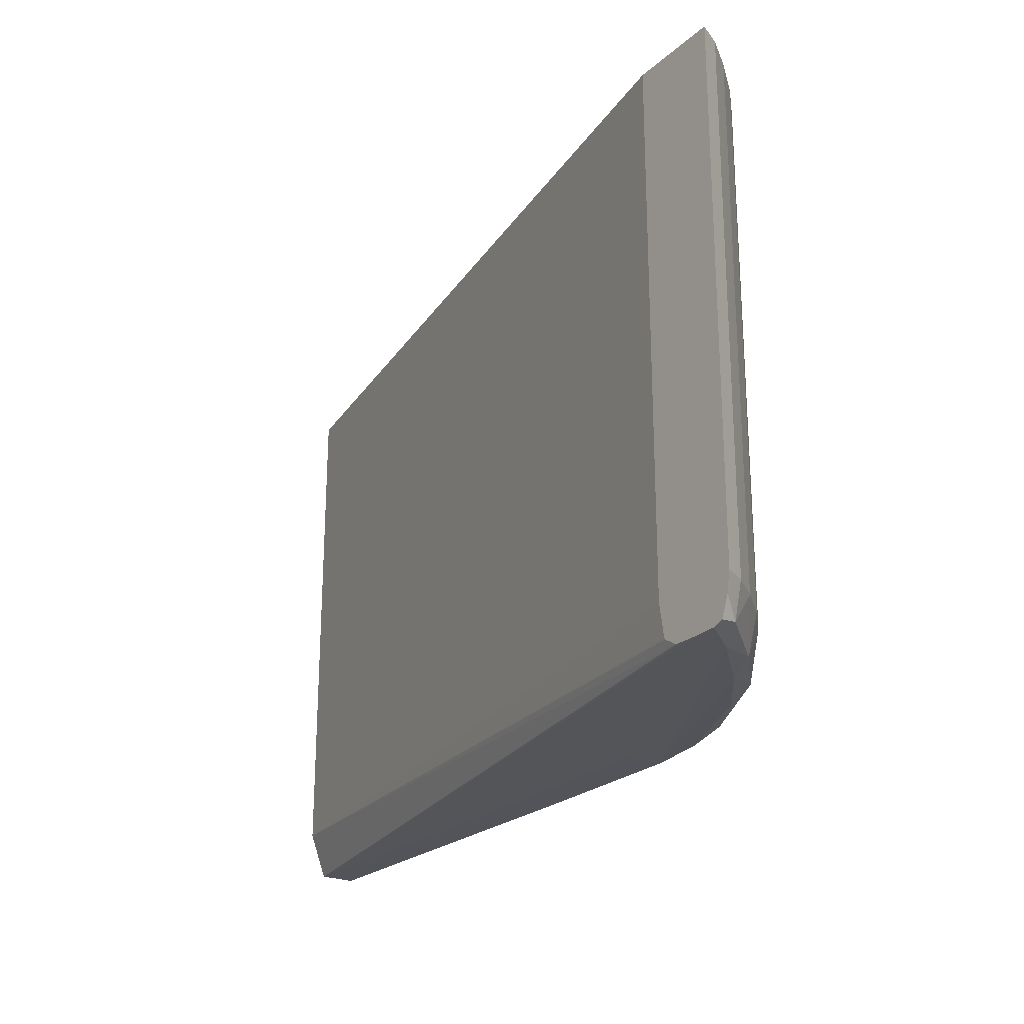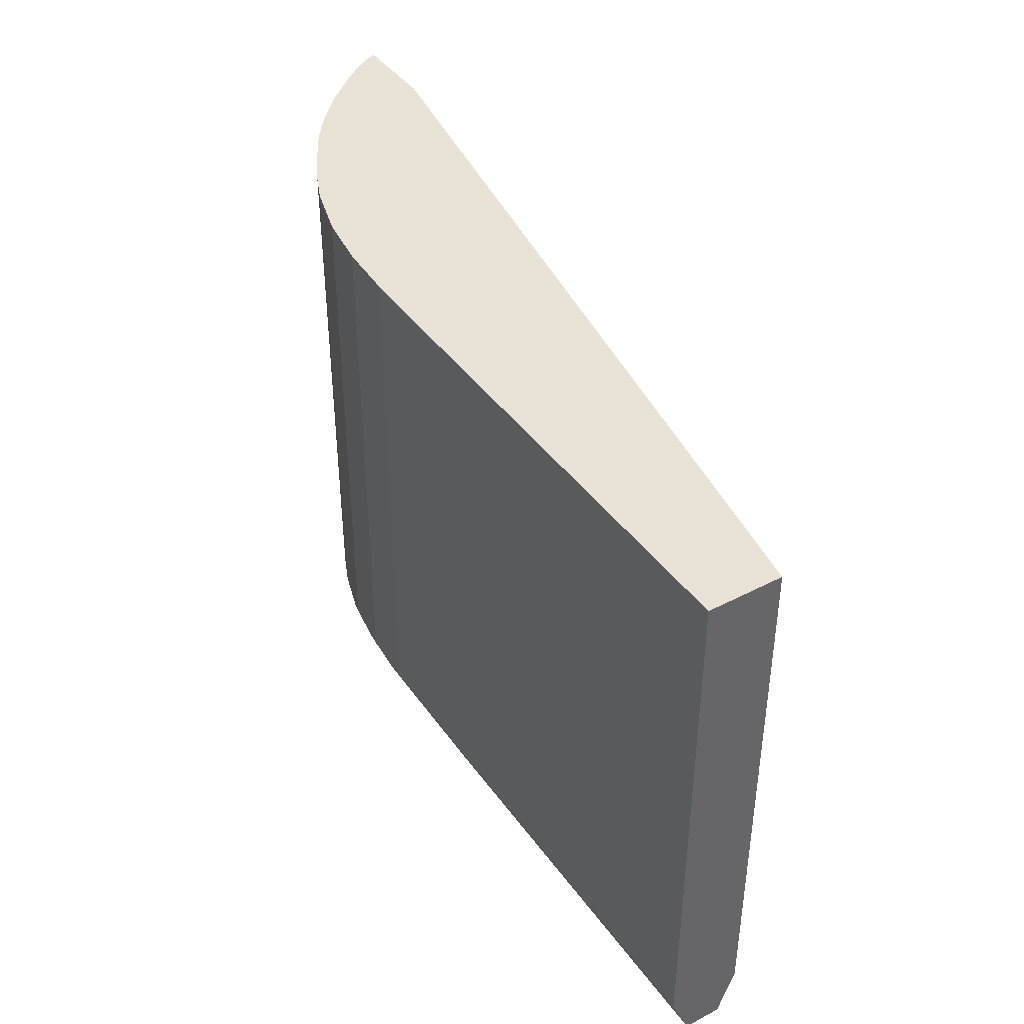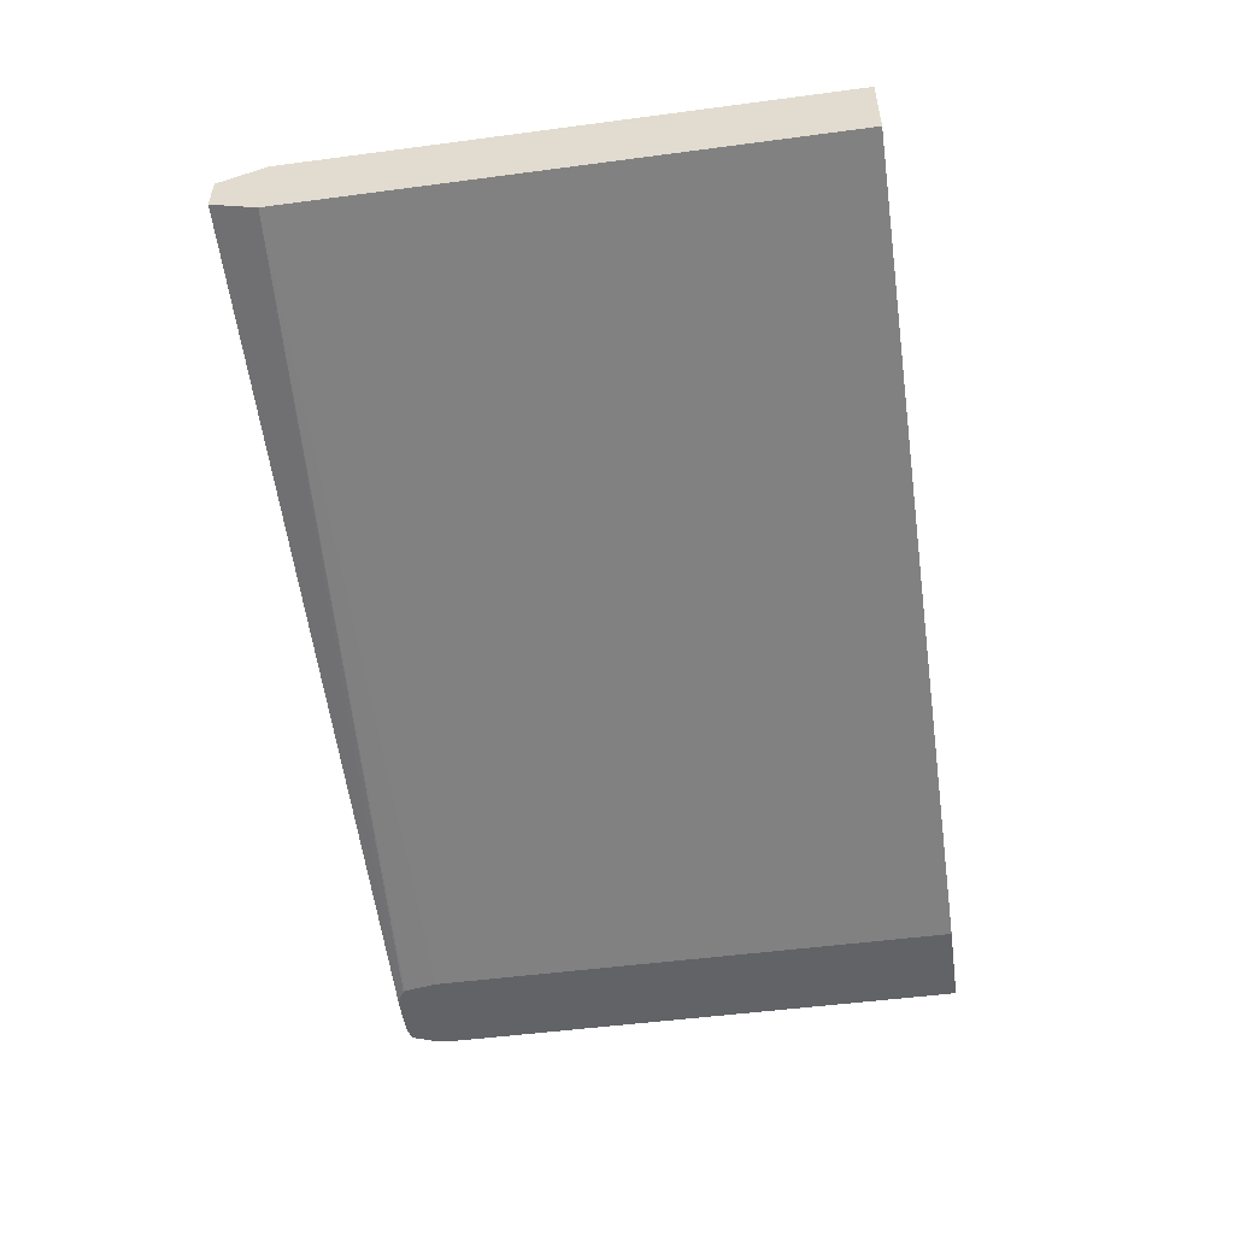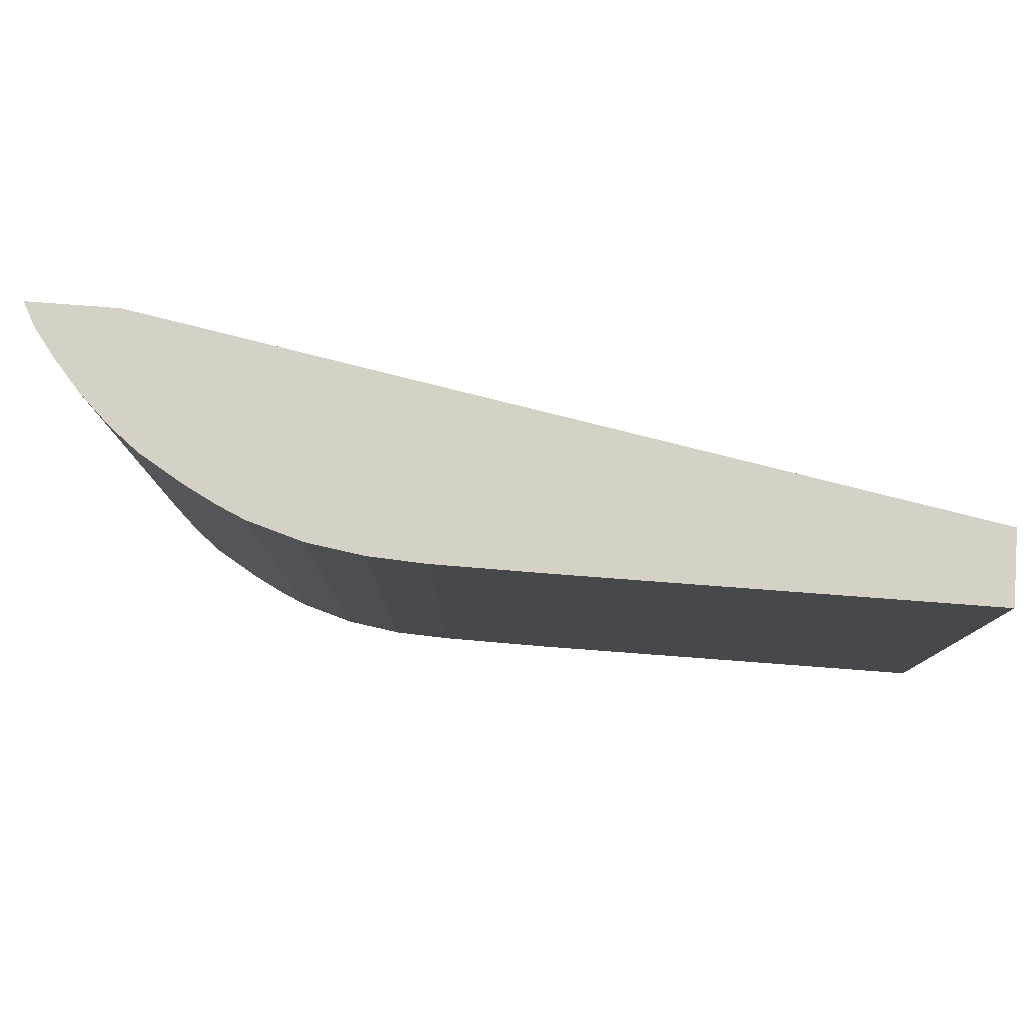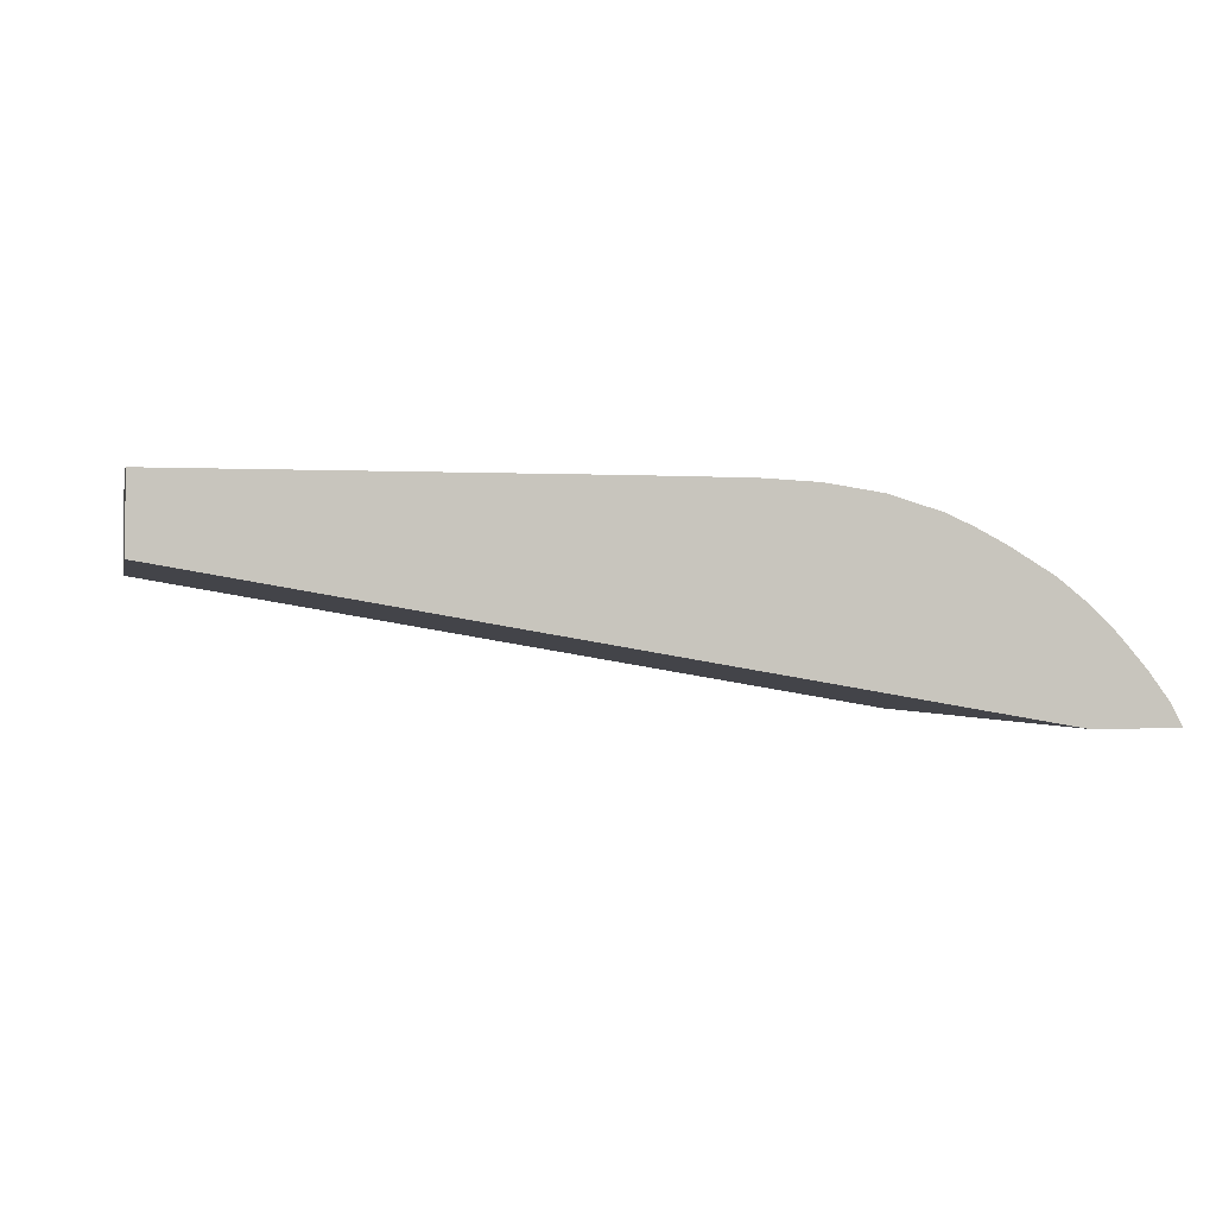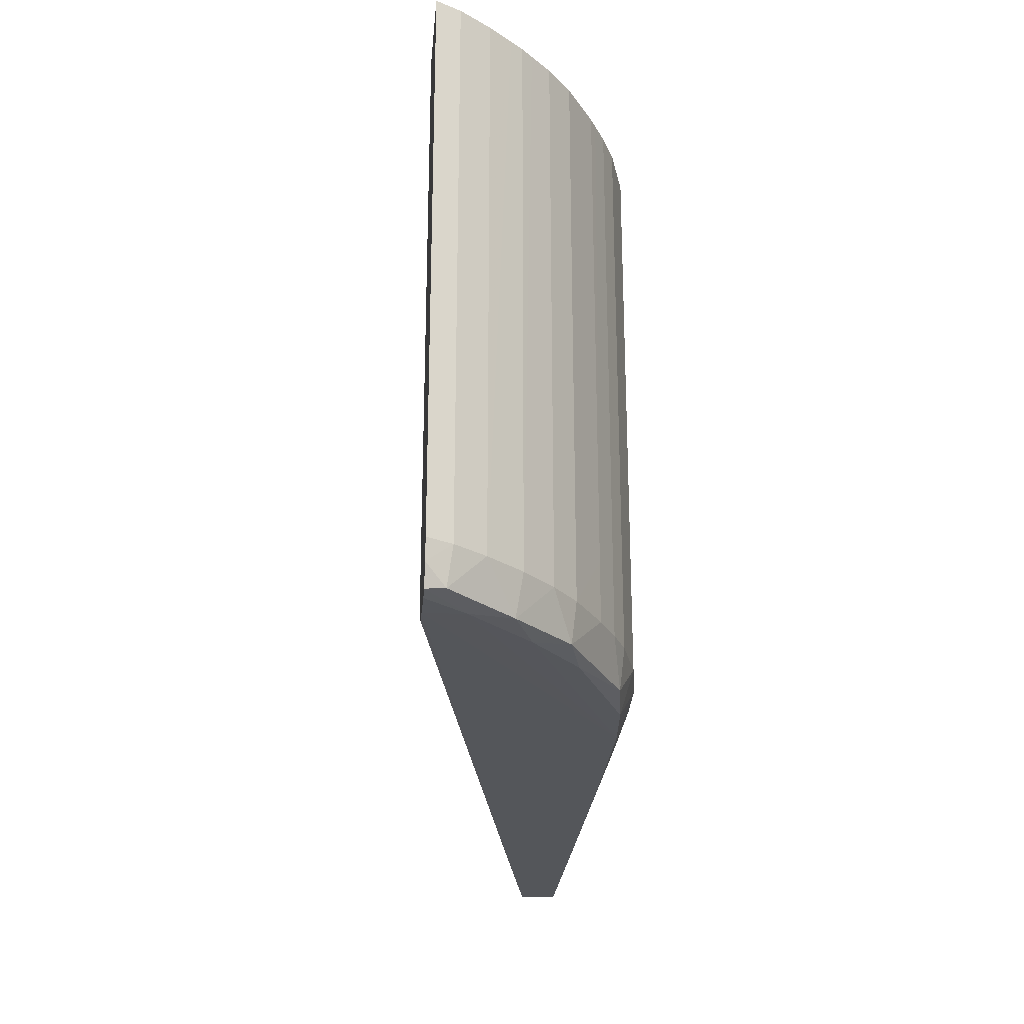
<metadata>
{"format":"obj","ext":"obj","renderer":"f3d","projection":"perspective","resolution":1024,"background":"white","views":[{"elev":-23.7,"azim":55.0,"up":"+Z"},{"elev":41.4,"azim":-122.5,"up":"+Z"},{"elev":-51.0,"azim":-81.8,"up":"+Y"},{"elev":79.2,"azim":-175.7,"up":"+Z"},{"elev":-0.6,"azim":-12.6,"up":"+Y"},{"elev":-25.3,"azim":85.0,"up":"+Z"}]}
</metadata>
<code>
v 0.2289 0.2967 0.02704
v 0.2289 0.2946 0.03271
v 0.2289 0.3012 0.02704
v 0.2795 0.2967 0.02704
v 0.3351 0.277 0.02732
v 0.3328 0.277 0.02738
v 0.2289 0.2946 0.09769
v 0.3312 0.277 0.02837
v 0.331 0.277 0.02859
v 0.3303 0.277 0.03271
v 0.2289 0.3036 0.03271
v 0.2795 0.3012 0.02704
v 0.3003 0.2965 0.02707
v 0.3353 0.2815 0.02733
v 0.3387 0.277 0.02739
v 0.3003 0.301 0.02707
v 0.2289 0.3036 0.09769
v 0.3303 0.277 0.09769
v 0.2795 0.3036 0.03271
v 0.2934 0.3011 0.02712
v 0.3331 0.2865 0.02789
v 0.3394 0.2792 0.0282
v 0.34 0.277 0.02783
v 0.3282 0.2886 0.02734
v 0.3003 0.3032 0.03271
v 0.3073 0.3005 0.02735
v 0.3212 0.2943 0.02746
v 0.2934 0.3035 0.03271
v 0.2795 0.3036 0.09769
v 0.3414 0.277 0.09769
v 0.2934 0.3035 0.03966
v 0.3338 0.2872 0.03271
v 0.3373 0.2833 0.03271
v 0.326 0.2929 0.02813
v 0.3301 0.2907 0.03271
v 0.3399 0.2798 0.03271
v 0.341 0.277 0.03031
v 0.3003 0.3032 0.09769
v 0.3073 0.3021 0.03271
v 0.3129 0.2997 0.02812
v 0.2934 0.3035 0.09769
v 0.3414 0.277 0.03639
v 0.3399 0.2798 0.09769
v 0.3325 0.2885 0.09769
v 0.3338 0.2872 0.09769
v 0.335 0.2858 0.09769
v 0.3373 0.2833 0.09769
v 0.3266 0.2934 0.03271
v 0.3212 0.2967 0.03271
v 0.3301 0.2907 0.09769
v 0.3414 0.277 0.03271
v 0.3073 0.3021 0.09769
v 0.3116 0.3008 0.09769
v 0.3139 0.3002 0.03271
v 0.3174 0.2986 0.03271
v 0.3266 0.2934 0.09769
v 0.3212 0.2967 0.03966
v 0.3139 0.3002 0.09769
v 0.3174 0.2986 0.03966
v 0.3212 0.2967 0.09769
v 0.3198 0.2973 0.09769
v 0.3174 0.2986 0.09769
f 1 2 7
f 1 7 17
f 1 17 11
f 1 11 3
f 1 3 12
f 1 12 4
f 1 4 5
f 1 5 6
f 1 6 2
f 2 6 8
f 2 8 9
f 2 9 10
f 2 10 18
f 2 18 7
f 3 11 19
f 3 19 12
f 4 12 16
f 4 16 13
f 4 13 5
f 5 14 15
f 5 15 23
f 5 23 37
f 5 37 51
f 5 51 42
f 5 42 30
f 5 30 18
f 5 18 10
f 5 10 9
f 5 9 8
f 5 8 6
f 5 13 16
f 5 16 14
f 7 18 30
f 7 30 43
f 7 43 47
f 7 47 46
f 7 46 45
f 7 45 44
f 7 44 50
f 7 50 56
f 7 56 60
f 7 60 61
f 7 61 62
f 7 62 58
f 7 58 53
f 7 53 52
f 7 52 38
f 7 38 41
f 7 41 29
f 7 29 17
f 11 17 29
f 11 29 19
f 12 19 20
f 12 20 16
f 14 21 22
f 14 22 23
f 14 23 15
f 14 16 24
f 14 24 21
f 16 25 26
f 16 26 27
f 16 27 24
f 16 20 28
f 16 28 25
f 19 29 41
f 19 41 31
f 19 31 28
f 19 28 20
f 21 32 33
f 21 33 22
f 21 24 34
f 21 34 35
f 21 35 32
f 22 36 37
f 22 37 23
f 22 33 36
f 24 27 34
f 25 38 52
f 25 52 39
f 25 39 26
f 25 28 31
f 25 31 41
f 25 41 38
f 26 39 40
f 26 40 27
f 27 40 34
f 30 42 36
f 30 36 43
f 32 35 44
f 32 44 45
f 32 45 46
f 32 46 33
f 33 46 47
f 33 47 43
f 33 43 36
f 34 48 35
f 34 40 49
f 34 49 48
f 35 48 56
f 35 56 50
f 35 50 44
f 36 42 51
f 36 51 37
f 39 52 53
f 39 53 54
f 39 54 40
f 40 54 55
f 40 55 49
f 48 49 57
f 48 57 60
f 48 60 56
f 49 55 57
f 53 58 54
f 54 58 62
f 54 62 59
f 54 59 55
f 55 59 57
f 57 59 61
f 57 61 60
f 59 62 61

</code>
